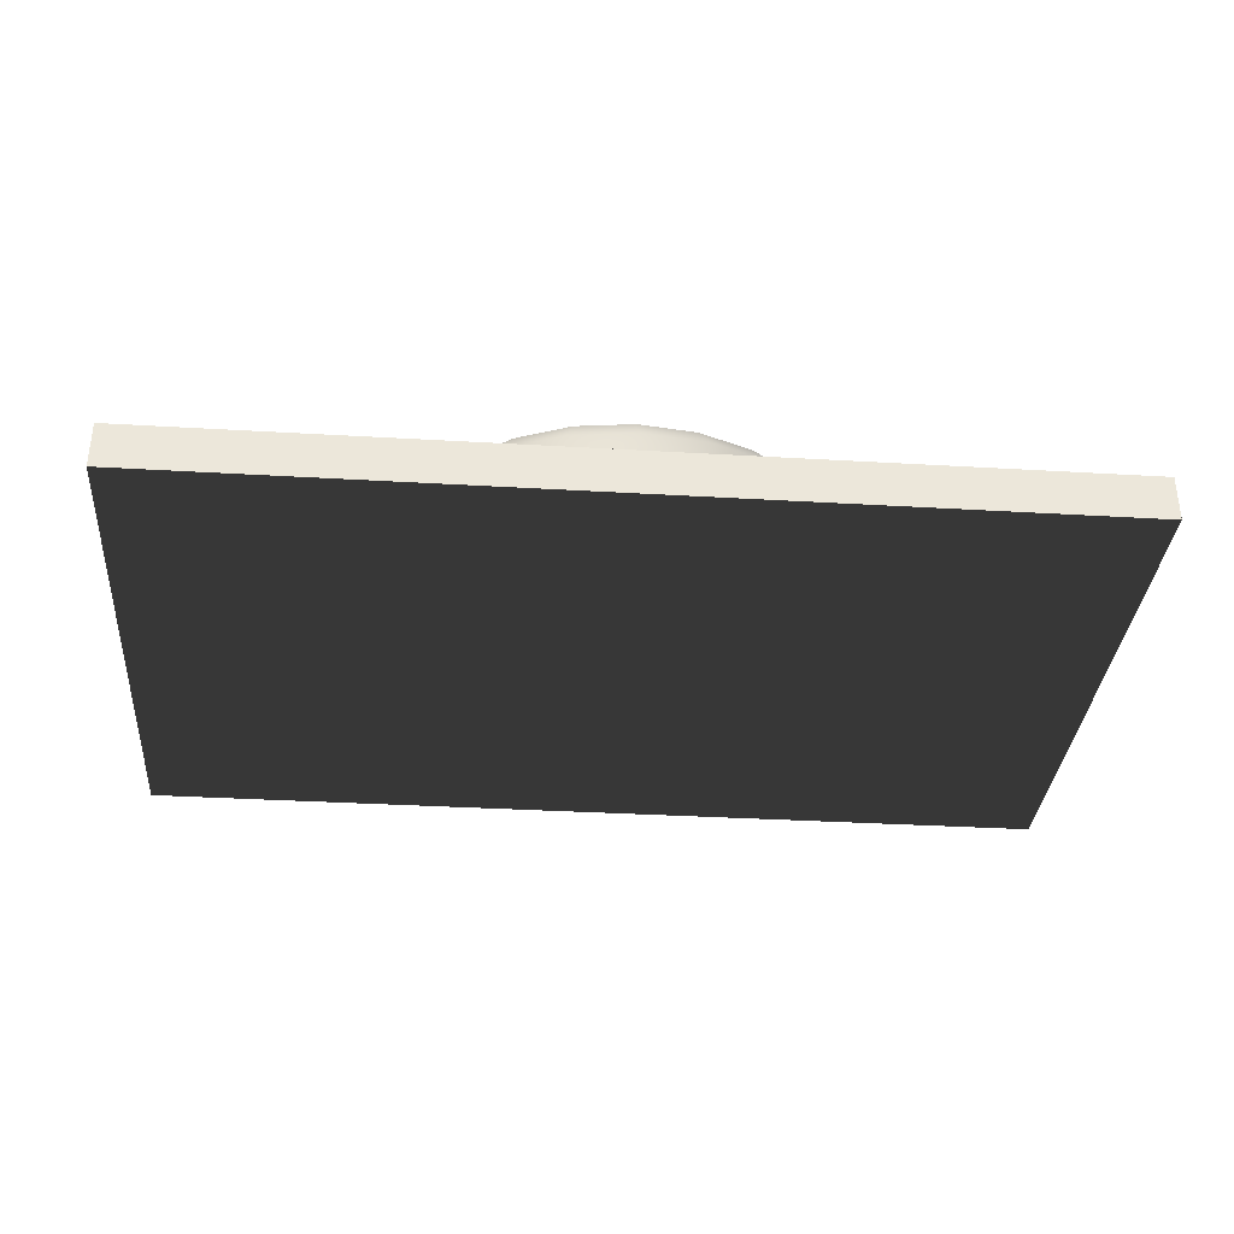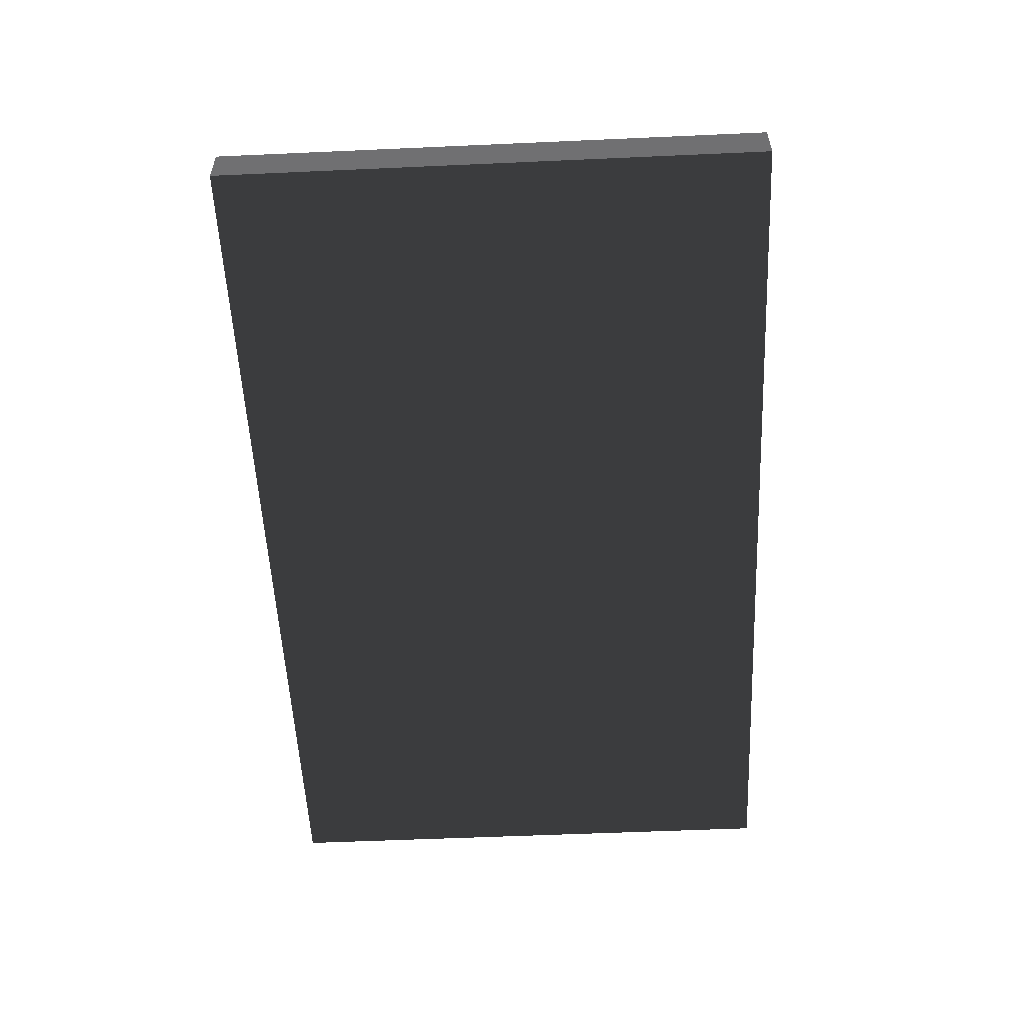
<metadata>
{"format":"obj","ext":"obj","renderer":"f3d","projection":"perspective","resolution":1024,"background":"white","views":[{"elev":-34.0,"azim":-4.6,"up":"+Y"},{"elev":-55.0,"azim":92.7,"up":"+Y"}]}
</metadata>
<code>
v  78.74 -3.937 11.81
v  -78.74 -3.937 11.81
v  -78.74 3.937 11.81
v  78.74 3.937 11.81
v  78.74 -3.937 106.3
v  78.74 3.937 106.3
v  -78.74 3.937 106.3
v  -78.74 -3.937 106.3
v  -18.89 12.92 32.8
v  18.89 12.92 32.8
v  18.89 15.54 27.16
v  -18.89 15.54 27.16
v  -27.04 12.92 41.1
v  27.04 12.92 41.1
v  27.04 15.54 35.47
v  -27.04 15.54 35.47
v  -30.89 12.92 49.41
v  30.89 12.92 49.41
v  30.89 15.54 43.77
v  -30.89 15.54 43.77
v  -35.05 12.92 57.72
v  35.05 12.92 57.72
v  35.05 15.54 52.08
v  -35.05 15.54 52.08
v  -35.05 12.92 66.03
v  35.05 12.92 66.03
v  35.05 15.54 60.39
v  -35.05 15.54 60.39
v  -30.89 12.92 74.34
v  30.89 12.92 74.34
v  30.89 15.54 68.7
v  -30.89 15.54 68.7
v  -27.04 12.92 82.64
v  27.04 12.92 82.64
v  27.04 15.54 77.01
v  -27.04 15.54 77.01
v  -18.89 12.92 90.95
v  18.89 12.92 90.95
v  18.89 15.54 85.31
v  -18.89 15.54 85.31
v  -0.4256 8.951 69.48
v  0.6408 9.237 69.48
v  0.0662 9.392 73.82
v  -1.514 8.817 73.82
v  -0.6408 9.754 69.48
v  -1.798 9.599 73.82
v  -0.2181 10.17 73.82
v  0.4256 10.04 69.48
v  3.014 9.523 69.48
v  2.799 10.33 69.48
v  2.668 10.75 73.82
v  2.953 9.967 73.82
v  -3.093 8.242 73.82
v  -3.378 9.024 73.82
v  -1.707 9.468 69.48
v  -1.492 8.665 69.48
v  0.0662 9.392 88.36
v  -0.2181 10.17 88.36
v  -1.798 9.599 88.36
v  -1.514 8.817 88.36
v  0.552 9.08 60.03
v  -0.552 9.08 60.03
v  -0.552 9.911 60.03
v  0.552 9.911 60.03
v  1.656 9.08 60.03
v  1.656 9.911 60.03
v  1.362 10.75 86.96
v  1.646 9.967 86.96
v  -3.093 8.242 86.96
v  -3.378 9.024 86.96
v  -1.656 9.911 60.03
v  -1.656 9.08 60.03
v  41.84 11.48 59.06
v  40.41 11.48 48.23
v  35.91 16.97 49.43
v  37.17 16.97 59.06
v  36.23 11.48 38.13
v  32.19 16.97 40.47
v  29.59 11.48 29.47
v  26.29 16.97 32.77
v  20.92 11.48 22.82
v  18.59 16.97 26.86
v  10.83 11.48 18.64
v  9.621 16.97 23.15
v  0 11.48 17.21
v  0 16.97 21.88
v  -10.83 11.48 18.64
v  -9.621 16.97 23.15
v  -20.92 11.48 22.82
v  -18.59 16.97 26.86
v  -29.59 11.48 29.47
v  -26.29 16.97 32.77
v  -36.23 11.48 38.13
v  -32.19 16.97 40.47
v  -40.41 11.48 48.23
v  -35.91 16.97 49.43
v  -41.84 11.48 59.06
v  -37.17 16.97 59.06
v  -40.41 11.48 69.88
v  -35.91 16.97 68.68
v  -36.23 11.48 79.98
v  -32.19 16.97 77.64
v  -29.59 11.48 88.64
v  -26.29 16.97 85.34
v  -20.92 11.48 95.29
v  -18.59 16.97 91.25
v  -10.83 11.48 99.47
v  -9.621 16.97 94.96
v  -0 11.48 100.9
v  -0 16.97 96.23
v  10.83 11.48 99.47
v  9.621 16.97 94.96
v  20.92 11.48 95.29
v  18.59 16.97 91.25
v  29.59 11.48 88.64
v  26.29 16.97 85.34
v  36.23 11.48 79.98
v  32.19 16.97 77.64
v  40.41 11.48 69.88
v  35.91 16.97 68.68
v  32.66 16.97 50.3
v  33.81 16.97 59.06
v  29.28 16.97 42.15
v  23.91 16.97 35.15
v  16.91 16.97 29.77
v  8.751 16.97 26.4
v  0 16.97 25.24
v  -8.751 16.97 26.4
v  -16.91 16.97 29.77
v  -23.91 16.97 35.15
v  -29.28 16.97 42.15
v  -32.66 16.97 50.3
v  -33.81 16.97 59.06
v  -32.66 16.97 67.81
v  -29.28 16.97 75.96
v  -23.91 16.97 82.96
v  -16.91 16.97 88.34
v  -8.751 16.97 91.71
v  -0 16.97 92.87
v  8.751 16.97 91.71
v  16.91 16.97 88.34
v  23.91 16.97 82.96
v  29.28 16.97 75.96
v  32.66 16.97 67.81
v  29.37 11.74 51.19
v  30.4 11.74 59.06
v  26.33 11.74 43.85
v  21.5 11.74 37.56
v  15.2 11.74 32.73
v  7.869 11.74 29.69
v  0 11.74 28.65
v  -7.869 11.74 29.69
v  -15.2 11.74 32.73
v  -21.5 11.74 37.56
v  -26.33 11.74 43.85
v  -29.37 11.74 51.19
v  -30.4 11.74 59.06
v  -29.37 11.74 66.92
v  -26.33 11.74 74.26
v  -21.5 11.74 80.55
v  -15.2 11.74 85.38
v  -7.869 11.74 88.42
v  -0 11.74 89.46
v  7.869 11.74 88.42
v  15.2 11.74 85.38
v  21.5 11.74 80.55
v  26.33 11.74 74.26
v  29.37 11.74 66.92
v  29.37 3.393 51.19
v  30.4 3.393 59.06
v  26.33 3.393 43.85
v  21.5 3.393 37.56
v  15.2 3.393 32.73
v  7.869 3.393 29.69
v  0 3.393 28.65
v  -7.869 3.393 29.69
v  -15.2 3.393 32.73
v  -21.5 3.393 37.56
v  -26.33 3.393 43.85
v  -29.37 3.393 51.19
v  -30.4 3.393 59.06
v  -29.37 3.393 66.92
v  -26.33 3.393 74.26
v  -21.5 3.393 80.55
v  -15.2 3.393 85.38
v  -7.869 3.393 88.42
v  -0 3.393 89.46
v  7.869 3.393 88.42
v  15.2 3.393 85.38
v  21.5 3.393 80.55
v  26.33 3.393 74.26
v  29.37 3.393 66.92
v  41.84 3.055 59.06
v  40.41 3.055 48.23
v  36.23 3.055 38.13
v  29.59 3.055 29.47
v  20.92 3.055 22.82
v  10.83 3.055 18.64
v  0 3.055 17.21
v  -10.83 3.055 18.64
v  -20.92 3.055 22.82
v  -29.59 3.055 29.47
v  -36.23 3.055 38.13
v  -40.41 3.055 48.23
v  -41.84 3.055 59.06
v  -40.41 3.055 69.88
v  -36.23 3.055 79.98
v  -29.59 3.055 88.64
v  -20.92 3.055 95.29
v  -10.83 3.055 99.47
v  -0 3.055 100.9
v  10.83 3.055 99.47
v  20.92 3.055 95.29
v  29.59 3.055 88.64
v  36.23 3.055 79.98
v  40.41 3.055 69.88
v  -7.669 8.951 66.12
v  -6.915 9.237 66.88
v  -10.4 9.392 69.55
v  -11.51 8.817 68.43
v  -7.821 9.754 65.97
v  -11.71 9.599 68.23
v  -10.6 10.17 69.34
v  -7.067 10.04 66.72
v  -5.237 9.523 68.55
v  -5.389 10.33 68.4
v  -8.556 10.75 71.38
v  -8.355 9.967 71.59
v  -12.63 8.242 67.31
v  -12.83 9.024 67.11
v  -8.575 9.468 65.22
v  -8.423 8.665 65.37
v  -20.67 9.392 79.82
v  -20.88 10.17 79.62
v  -21.99 9.599 78.5
v  -21.79 8.817 78.71
v  -0.3013 9.08 60.14
v  -1.082 9.08 59.36
v  -1.082 9.911 59.36
v  -0.3013 9.911 60.14
v  0.4793 9.08 60.92
v  0.4793 9.911 60.92
v  -18.77 10.75 79.75
v  -18.57 9.967 79.95
v  -21.92 8.242 76.6
v  -22.12 9.024 76.4
v  -1.863 9.911 58.58
v  -1.863 9.08 58.58
v  4.709 9.08 59.06
v  4.078 9.08 56.7
v  4.078 10.86 56.7
v  4.709 10.86 59.06
v  2.354 9.08 54.98
v  2.354 10.86 54.98
v  -0 9.08 54.35
v  -0 10.86 54.35
v  -2.354 9.08 54.98
v  -2.354 10.86 54.98
v  -4.078 9.08 56.7
v  -4.078 10.86 56.7
v  -4.709 9.08 59.06
v  -4.709 10.86 59.06
v  -4.078 9.08 61.41
v  -4.078 10.86 61.41
v  -2.354 9.08 63.13
v  -2.354 10.86 63.13
v  -0 9.08 63.76
v  -0 10.86 63.76
v  2.354 9.08 63.13
v  2.354 10.86 63.13
v  4.078 9.08 61.41
v  4.078 10.86 61.41
v  2.913 11.66 57.37
v  3.363 11.66 59.06
v  1.681 11.66 56.14
v  -0 11.66 55.69
v  -1.681 11.66 56.14
v  -2.913 11.66 57.37
v  -3.363 11.66 59.06
v  -2.913 11.66 60.74
v  -1.681 11.66 61.97
v  -0 11.66 62.42
v  1.681 11.66 61.97
v  2.913 11.66 60.74
v  -0 11.66 59.06
v  4.01 8.258 59.06
v  3.473 8.258 57.05
v  2.005 8.258 55.58
v  -0 8.258 55.05
v  -2.005 8.258 55.58
v  -3.473 8.258 57.05
v  -4.01 8.258 59.06
v  -3.473 8.258 61.06
v  -2.005 8.258 62.53
v  -0 8.258 63.06
v  2.005 8.258 62.53
v  3.473 8.258 61.06
v  4.01 3.604 59.06
v  3.473 3.604 57.05
v  2.005 3.604 55.58
v  -0 3.604 55.05
v  -2.005 3.604 55.58
v  -3.473 3.604 57.05
v  -4.01 3.604 59.06
v  -3.473 3.604 61.06
v  -2.005 3.604 62.53
v  -0 3.604 63.06
v  2.005 3.604 62.53
v  3.473 3.604 61.06
v  -10.42 8.951 58.63
v  -10.42 9.237 59.7
v  -14.77 9.392 59.12
v  -14.77 8.817 57.54
v  -10.42 9.754 58.41
v  -14.77 9.599 57.26
v  -14.77 10.17 58.84
v  -10.42 10.04 59.48
v  -10.42 9.523 62.07
v  -10.42 10.33 61.85
v  -14.77 10.75 61.72
v  -14.77 9.967 62.01
v  -14.77 8.242 55.96
v  -14.77 9.024 55.68
v  -10.42 9.468 57.35
v  -10.42 8.665 57.56
v  -29.3 9.392 59.12
v  -29.3 10.17 58.84
v  -29.3 9.599 57.26
v  -29.3 8.817 57.54
v  -0.9781 9.08 59.61
v  -0.9781 9.08 58.5
v  -0.9781 9.911 58.5
v  -0.9781 9.911 59.61
v  -0.9781 9.08 60.71
v  -0.9781 9.911 60.71
v  -27.9 10.75 60.42
v  -27.9 9.967 60.7
v  -27.9 8.242 55.96
v  -27.9 9.024 55.68
v  -0.9781 9.911 57.4
v  -0.9781 9.08 57.4
v  10.42 8.951 59.48
v  10.42 9.237 58.41
v  14.77 9.392 58.99
v  14.77 8.817 60.57
v  10.42 9.754 59.7
v  14.77 9.599 60.85
v  14.77 10.17 59.27
v  10.42 10.04 58.63
v  10.42 9.523 56.04
v  10.42 10.33 56.26
v  14.77 10.75 56.39
v  14.77 9.967 56.1
v  14.77 8.242 62.15
v  14.77 9.024 62.43
v  10.42 9.468 60.76
v  10.42 8.665 60.55
v  29.3 9.392 58.99
v  29.3 10.17 59.27
v  29.3 9.599 60.85
v  29.3 8.817 60.57
v  0.9781 9.08 58.5
v  0.9781 9.08 59.61
v  0.9781 9.911 59.61
v  0.9781 9.911 58.5
v  0.9781 9.08 57.4
v  0.9781 9.911 57.4
v  27.9 10.75 57.69
v  27.9 9.967 57.41
v  27.9 8.242 62.15
v  27.9 9.024 62.43
v  0.9781 9.911 60.71
v  0.9781 9.08 60.71
v  7.067 8.951 66.72
v  7.821 9.237 65.97
v  10.49 9.392 69.45
v  9.373 8.817 70.57
v  6.915 9.754 66.88
v  9.172 9.599 70.77
v  10.29 10.17 69.65
v  7.669 10.04 66.12
v  9.499 9.523 64.29
v  9.347 10.33 64.44
v  12.33 10.75 67.61
v  12.53 9.967 67.41
v  8.256 8.242 71.69
v  8.055 9.024 71.89
v  6.161 9.468 67.63
v  6.313 8.665 67.48
v  20.77 9.392 79.73
v  20.57 10.17 79.93
v  19.45 9.599 81.05
v  19.65 8.817 80.85
v  1.082 9.08 59.36
v  0.3013 9.08 60.14
v  0.3013 9.911 60.14
v  1.082 9.911 59.36
v  1.863 9.08 58.58
v  1.863 9.911 58.58
v  20.69 10.75 77.82
v  20.9 9.967 77.62
v  17.54 8.242 80.97
v  17.34 9.024 81.17
v  -0.4793 9.911 60.92
v  -0.4793 9.08 60.92
v  7.669 8.951 51.99
v  6.915 9.237 51.23
v  10.4 9.392 48.57
v  11.51 8.817 49.68
v  7.821 9.754 52.14
v  11.71 9.599 49.88
v  10.6 10.17 48.77
v  7.067 10.04 51.39
v  5.237 9.523 49.56
v  5.389 10.33 49.71
v  8.556 10.75 46.73
v  8.355 9.967 46.52
v  12.63 8.242 50.8
v  12.83 9.024 51
v  8.575 9.468 52.89
v  8.423 8.665 52.74
v  20.67 9.392 38.29
v  20.88 10.17 38.49
v  21.99 9.599 39.61
v  21.79 8.817 39.4
v  0.3013 9.08 57.97
v  1.082 9.08 58.75
v  1.082 9.911 58.75
v  0.3013 9.911 57.97
v  -0.4793 9.08 57.19
v  -0.4793 9.911 57.19
v  18.77 10.75 38.36
v  18.57 9.967 38.16
v  21.92 8.242 41.51
v  22.12 9.024 41.71
v  1.863 9.911 59.53
v  1.863 9.08 59.53
v  0.4256 8.951 48.64
v  -0.6408 9.237 48.64
v  -0.0662 9.392 44.29
v  1.514 8.817 44.29
v  0.6408 9.754 48.64
v  1.798 9.599 44.29
v  0.2181 10.17 44.29
v  -0.4256 10.04 48.64
v  -3.014 9.523 48.64
v  -2.799 10.33 48.64
v  -2.668 10.75 44.29
v  -2.953 9.967 44.29
v  3.093 8.242 44.29
v  3.378 9.024 44.29
v  1.707 9.468 48.64
v  1.492 8.665 48.64
v  -0.0662 9.392 29.75
v  0.2181 10.17 29.75
v  1.798 9.599 29.75
v  1.514 8.817 29.75
v  -0.552 9.08 58.08
v  0.552 9.08 58.08
v  0.552 9.911 58.08
v  -0.552 9.911 58.08
v  -1.656 9.08 58.08
v  -1.656 9.911 58.08
v  -1.362 10.75 31.15
v  -1.646 9.967 31.15
v  3.093 8.242 31.15
v  3.378 9.024 31.15
v  1.656 9.911 58.08
v  1.656 9.08 58.08
v  -7.067 8.951 51.39
v  -7.821 9.237 52.14
v  -10.49 9.392 48.66
v  -9.373 8.817 47.54
v  -6.915 9.754 51.23
v  -9.172 9.599 47.34
v  -10.29 10.17 48.46
v  -7.669 10.04 51.99
v  -9.499 9.523 53.82
v  -9.347 10.33 53.67
v  -12.33 10.75 50.5
v  -12.53 9.967 50.7
v  -8.256 8.242 46.42
v  -8.055 9.024 46.22
v  -6.161 9.468 50.48
v  -6.313 8.665 50.63
v  -20.77 9.392 38.38
v  -20.57 10.17 38.18
v  -19.45 9.599 37.06
v  -19.65 8.817 37.26
v  -1.082 9.08 58.75
v  -0.3013 9.08 57.97
v  -0.3013 9.911 57.97
v  -1.082 9.911 58.75
v  -1.863 9.08 59.53
v  -1.863 9.911 59.53
v  -20.69 10.75 40.29
v  -20.9 9.967 40.49
v  -17.54 8.242 37.14
v  -17.34 9.024 36.94
v  0.4793 9.911 57.19
v  0.4793 9.08 57.19
g SM_ExhaustFan_E
f 1 2 3 4
f 5 6 7 8
f 1 4 6 5
f 4 3 7 6
f 3 2 8 7
f 2 1 5 8
f 9 10 11 12
f 13 14 15 16
f 17 18 19 20
f 21 22 23 24
f 25 26 27 28
f 29 30 31 32
f 33 34 35 36
f 37 38 39 40
f 41 42 43 44
f 45 46 47 48
f 49 50 51 52
f 53 54 55 56
f 57 58 59 60
f 61 42 41 62
f 60 44 43 57
f 63 45 48 64
f 58 47 46 59
f 65 66 50 49
f 67 68 52 51
f 69 70 54 53
f 71 72 56 55
f 42 49 52 43
f 44 53 56 41
f 55 54 46 45
f 51 50 48 47
f 68 67 58 57
f 70 69 60 59
f 65 49 42 61
f 56 72 62 41
f 69 53 44 60
f 52 68 57 43
f 71 55 45 63
f 50 66 64 48
f 67 51 47 58
f 54 70 59 46
f 73 74 75 76
f 74 77 78 75
f 77 79 80 78
f 79 81 82 80
f 81 83 84 82
f 83 85 86 84
f 85 87 88 86
f 87 89 90 88
f 89 91 92 90
f 91 93 94 92
f 93 95 96 94
f 95 97 98 96
f 97 99 100 98
f 99 101 102 100
f 101 103 104 102
f 103 105 106 104
f 105 107 108 106
f 107 109 110 108
f 109 111 112 110
f 111 113 114 112
f 113 115 116 114
f 115 117 118 116
f 117 119 120 118
f 119 73 76 120
f 76 75 121 122
f 75 78 123 121
f 78 80 124 123
f 80 82 125 124
f 82 84 126 125
f 84 86 127 126
f 86 88 128 127
f 88 90 129 128
f 90 92 130 129
f 92 94 131 130
f 94 96 132 131
f 96 98 133 132
f 98 100 134 133
f 100 102 135 134
f 102 104 136 135
f 104 106 137 136
f 106 108 138 137
f 108 110 139 138
f 110 112 140 139
f 112 114 141 140
f 114 116 142 141
f 116 118 143 142
f 118 120 144 143
f 120 76 122 144
f 122 121 145 146
f 121 123 147 145
f 123 124 148 147
f 124 125 149 148
f 125 126 150 149
f 126 127 151 150
f 127 128 152 151
f 128 129 153 152
f 129 130 154 153
f 130 131 155 154
f 131 132 156 155
f 132 133 157 156
f 133 134 158 157
f 134 135 159 158
f 135 136 160 159
f 136 137 161 160
f 137 138 162 161
f 138 139 163 162
f 139 140 164 163
f 140 141 165 164
f 141 142 166 165
f 142 143 167 166
f 143 144 168 167
f 144 122 146 168
f 146 145 169 170
f 145 147 171 169
f 147 148 172 171
f 148 149 173 172
f 149 150 174 173
f 150 151 175 174
f 151 152 176 175
f 152 153 177 176
f 153 154 178 177
f 154 155 179 178
f 155 156 180 179
f 156 157 181 180
f 157 158 182 181
f 158 159 183 182
f 159 160 184 183
f 160 161 185 184
f 161 162 186 185
f 162 163 187 186
f 163 164 188 187
f 164 165 189 188
f 165 166 190 189
f 166 167 191 190
f 167 168 192 191
f 168 146 170 192
f 74 73 193 194
f 77 74 194 195
f 79 77 195 196
f 81 79 196 197
f 83 81 197 198
f 85 83 198 199
f 87 85 199 200
f 89 87 200 201
f 91 89 201 202
f 93 91 202 203
f 95 93 203 204
f 97 95 204 205
f 99 97 205 206
f 101 99 206 207
f 103 101 207 208
f 105 103 208 209
f 107 105 209 210
f 109 107 210 211
f 111 109 211 212
f 113 111 212 213
f 115 113 213 214
f 117 115 214 215
f 119 117 215 216
f 73 119 216 193
f 217 218 219 220
f 221 222 223 224
f 225 226 227 228
f 229 230 231 232
f 233 234 235 236
f 237 218 217 238
f 236 220 219 233
f 239 221 224 240
f 234 223 222 235
f 241 242 226 225
f 243 244 228 227
f 245 246 230 229
f 247 248 232 231
f 218 225 228 219
f 220 229 232 217
f 231 230 222 221
f 227 226 224 223
f 244 243 234 233
f 246 245 236 235
f 241 225 218 237
f 232 248 238 217
f 245 229 220 236
f 228 244 233 219
f 247 231 221 239
f 226 242 240 224
f 243 227 223 234
f 230 246 235 222
f 249 250 251 252
f 250 253 254 251
f 253 255 256 254
f 255 257 258 256
f 257 259 260 258
f 259 261 262 260
f 261 263 264 262
f 263 265 266 264
f 265 267 268 266
f 267 269 270 268
f 269 271 272 270
f 271 249 252 272
f 252 251 273 274
f 251 254 275 273
f 254 256 276 275
f 256 258 277 276
f 258 260 278 277
f 260 262 279 278
f 262 264 280 279
f 264 266 281 280
f 266 268 282 281
f 268 270 283 282
f 270 272 284 283
f 272 252 274 284
f 274 273 285
f 273 275 285
f 275 276 285
f 276 277 285
f 277 278 285
f 278 279 285
f 279 280 285
f 280 281 285
f 281 282 285
f 282 283 285
f 283 284 285
f 284 274 285
f 250 249 286 287
f 253 250 287 288
f 255 253 288 289
f 257 255 289 290
f 259 257 290 291
f 261 259 291 292
f 263 261 292 293
f 265 263 293 294
f 267 265 294 295
f 269 267 295 296
f 271 269 296 297
f 249 271 297 286
f 287 286 298 299
f 288 287 299 300
f 289 288 300 301
f 290 289 301 302
f 291 290 302 303
f 292 291 303 304
f 293 292 304 305
f 294 293 305 306
f 295 294 306 307
f 296 295 307 308
f 297 296 308 309
f 286 297 309 298
f 310 311 312 313
f 314 315 316 317
f 318 319 320 321
f 322 323 324 325
f 326 327 328 329
f 330 311 310 331
f 329 313 312 326
f 332 314 317 333
f 327 316 315 328
f 334 335 319 318
f 336 337 321 320
f 338 339 323 322
f 340 341 325 324
f 311 318 321 312
f 313 322 325 310
f 324 323 315 314
f 320 319 317 316
f 337 336 327 326
f 339 338 329 328
f 334 318 311 330
f 325 341 331 310
f 338 322 313 329
f 321 337 326 312
f 340 324 314 332
f 319 335 333 317
f 336 320 316 327
f 323 339 328 315
f 342 343 344 345
f 346 347 348 349
f 350 351 352 353
f 354 355 356 357
f 358 359 360 361
f 362 343 342 363
f 361 345 344 358
f 364 346 349 365
f 359 348 347 360
f 366 367 351 350
f 368 369 353 352
f 370 371 355 354
f 372 373 357 356
f 343 350 353 344
f 345 354 357 342
f 356 355 347 346
f 352 351 349 348
f 369 368 359 358
f 371 370 361 360
f 366 350 343 362
f 357 373 363 342
f 370 354 345 361
f 353 369 358 344
f 372 356 346 364
f 351 367 365 349
f 368 352 348 359
f 355 371 360 347
f 374 375 376 377
f 378 379 380 381
f 382 383 384 385
f 386 387 388 389
f 390 391 392 393
f 394 375 374 395
f 393 377 376 390
f 396 378 381 397
f 391 380 379 392
f 398 399 383 382
f 400 401 385 384
f 402 403 387 386
f 404 405 389 388
f 375 382 385 376
f 377 386 389 374
f 388 387 379 378
f 384 383 381 380
f 401 400 391 390
f 403 402 393 392
f 398 382 375 394
f 389 405 395 374
f 402 386 377 393
f 385 401 390 376
f 404 388 378 396
f 383 399 397 381
f 400 384 380 391
f 387 403 392 379
f 406 407 408 409
f 410 411 412 413
f 414 415 416 417
f 418 419 420 421
f 422 423 424 425
f 426 407 406 427
f 425 409 408 422
f 428 410 413 429
f 423 412 411 424
f 430 431 415 414
f 432 433 417 416
f 434 435 419 418
f 436 437 421 420
f 407 414 417 408
f 409 418 421 406
f 420 419 411 410
f 416 415 413 412
f 433 432 423 422
f 435 434 425 424
f 430 414 407 426
f 421 437 427 406
f 434 418 409 425
f 417 433 422 408
f 436 420 410 428
f 415 431 429 413
f 432 416 412 423
f 419 435 424 411
f 438 439 440 441
f 442 443 444 445
f 446 447 448 449
f 450 451 452 453
f 454 455 456 457
f 458 439 438 459
f 457 441 440 454
f 460 442 445 461
f 455 444 443 456
f 462 463 447 446
f 464 465 449 448
f 466 467 451 450
f 468 469 453 452
f 439 446 449 440
f 441 450 453 438
f 452 451 443 442
f 448 447 445 444
f 465 464 455 454
f 467 466 457 456
f 462 446 439 458
f 453 469 459 438
f 466 450 441 457
f 449 465 454 440
f 468 452 442 460
f 447 463 461 445
f 464 448 444 455
f 451 467 456 443
f 470 471 472 473
f 474 475 476 477
f 478 479 480 481
f 482 483 484 485
f 486 487 488 489
f 490 471 470 491
f 489 473 472 486
f 492 474 477 493
f 487 476 475 488
f 494 495 479 478
f 496 497 481 480
f 498 499 483 482
f 500 501 485 484
f 471 478 481 472
f 473 482 485 470
f 484 483 475 474
f 480 479 477 476
f 497 496 487 486
f 499 498 489 488
f 494 478 471 490
f 485 501 491 470
f 498 482 473 489
f 481 497 486 472
f 500 484 474 492
f 479 495 493 477
f 496 480 476 487
f 483 499 488 475

</code>
